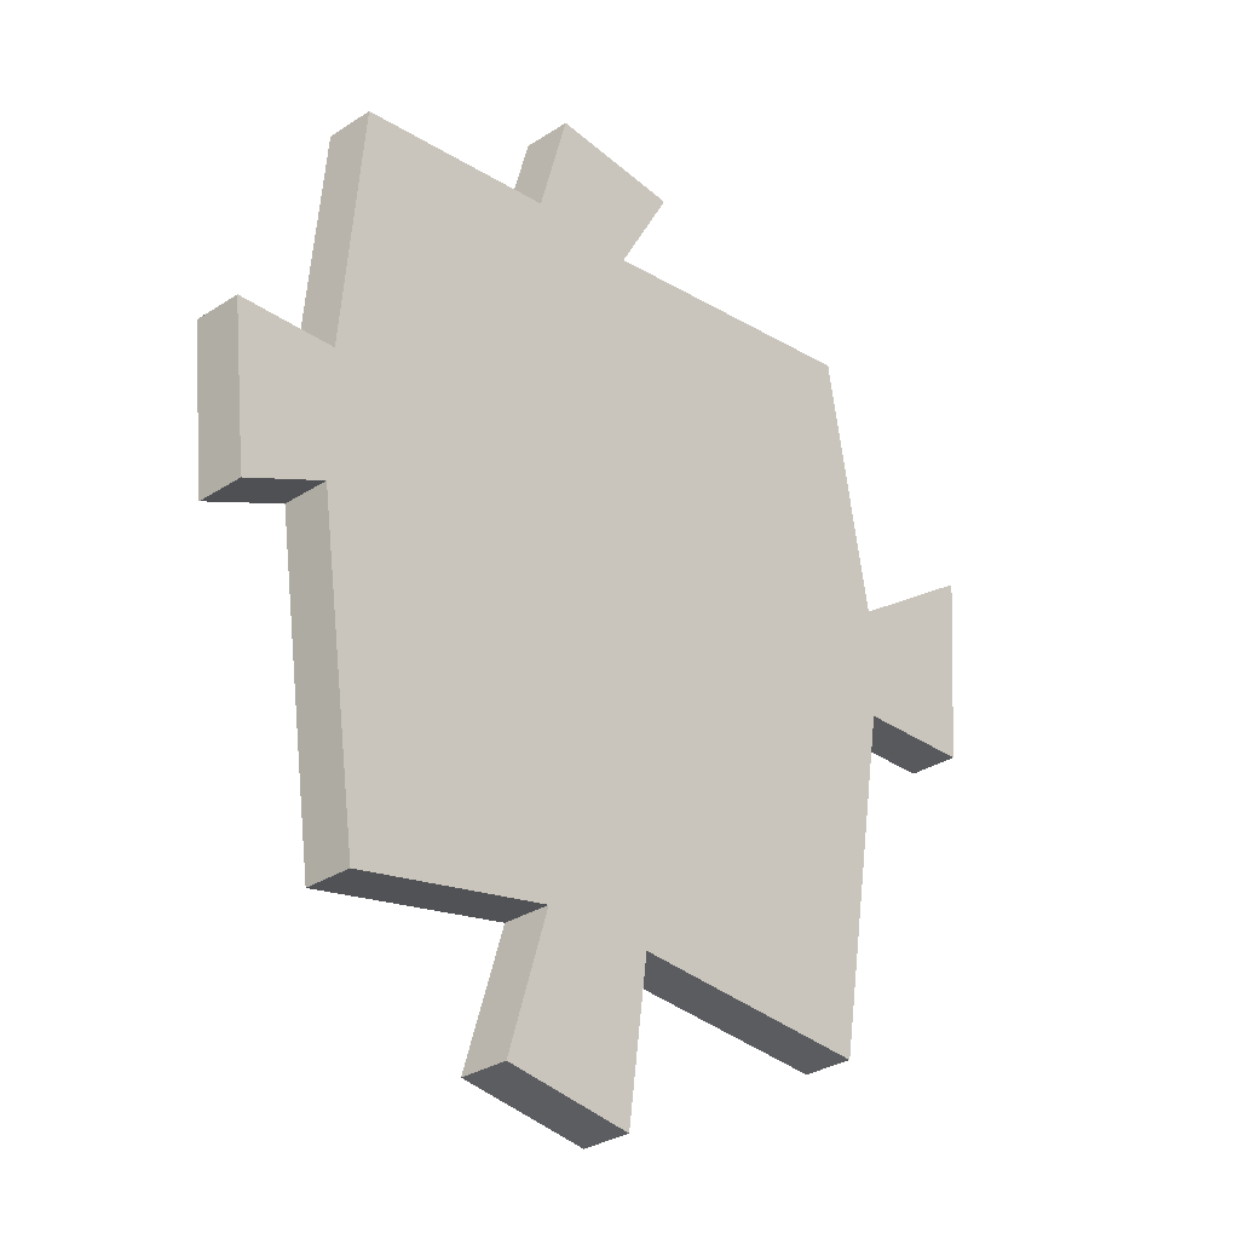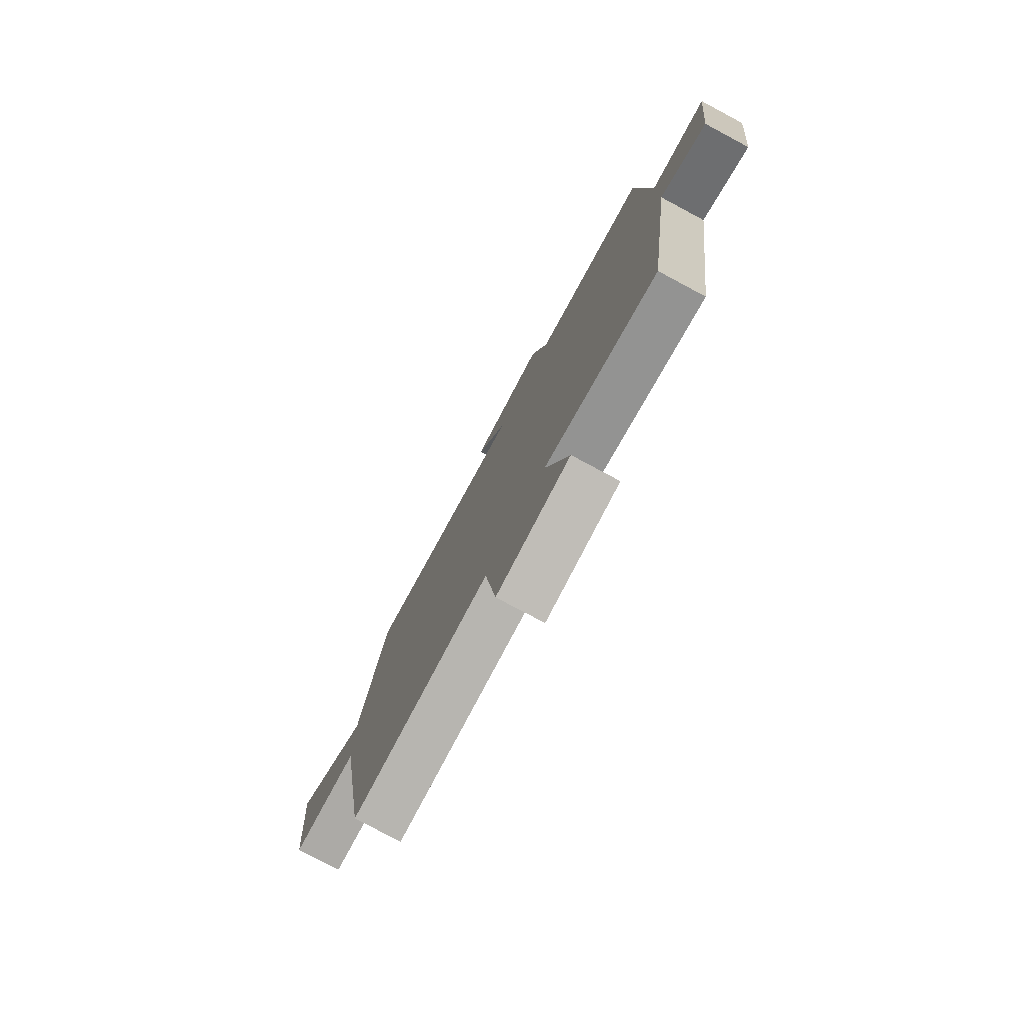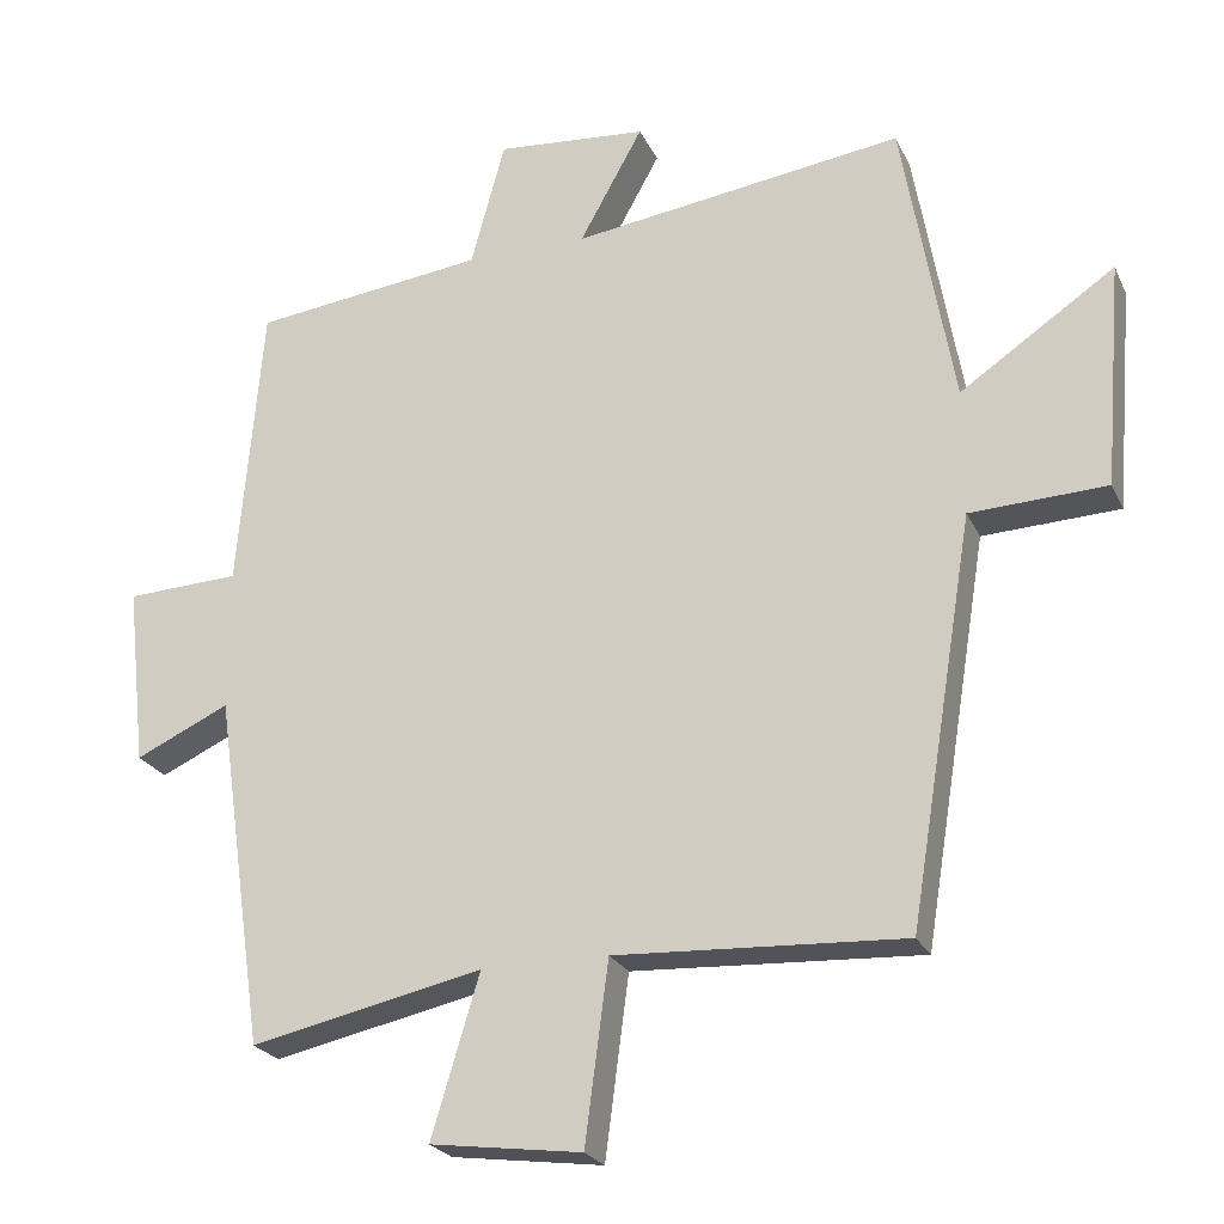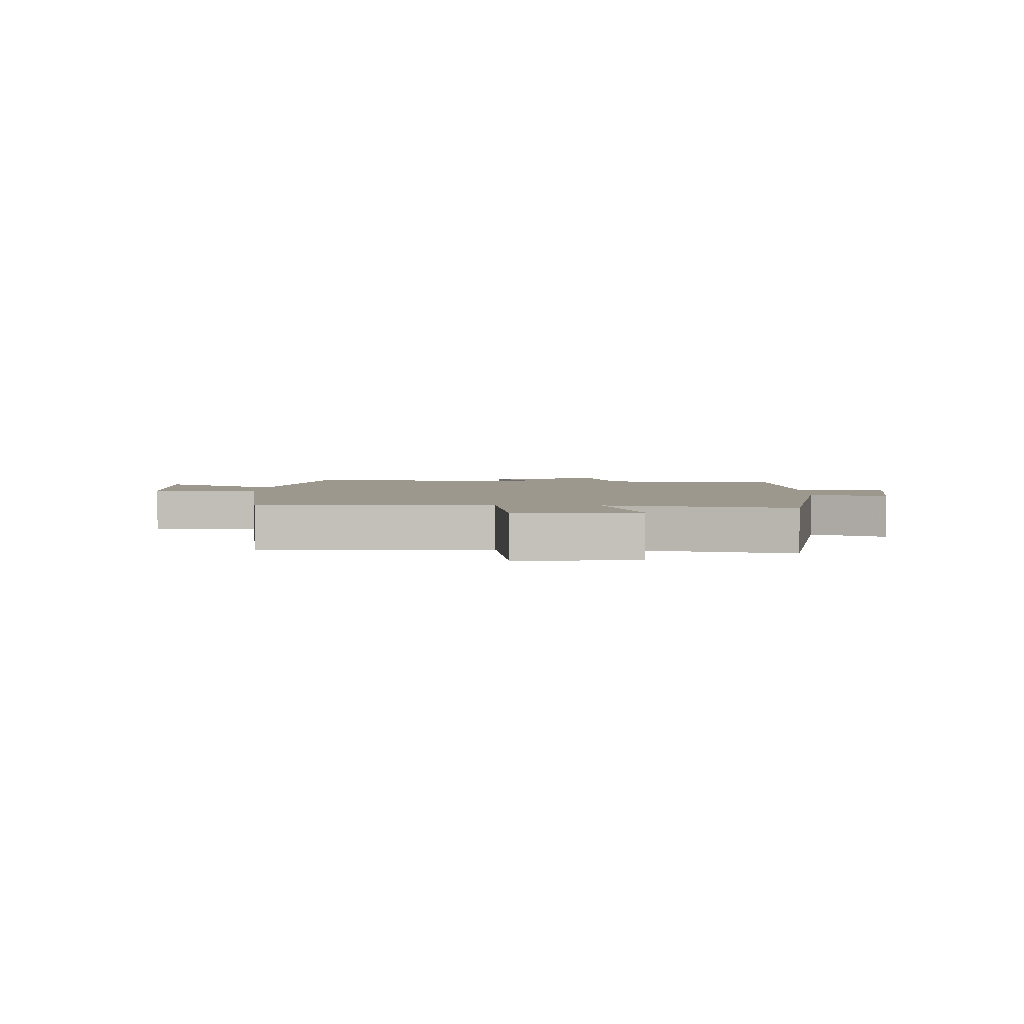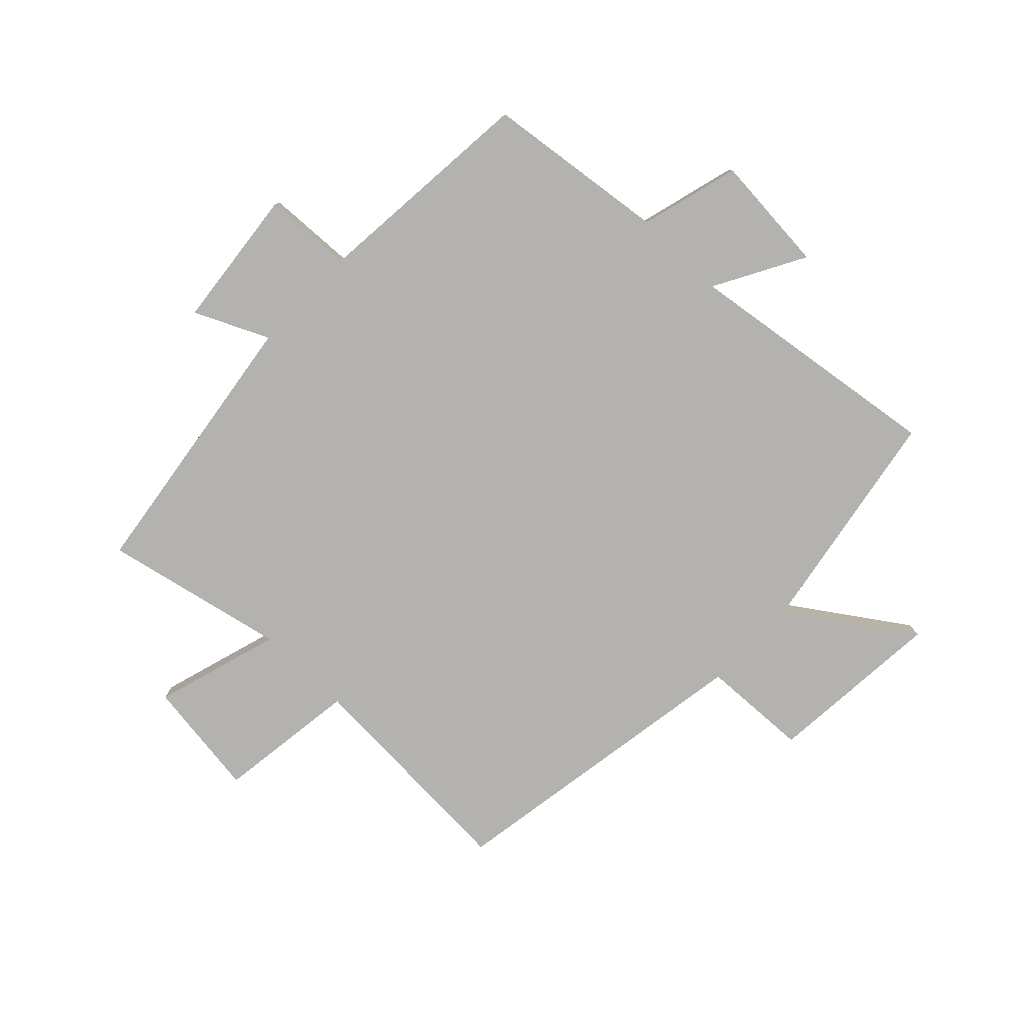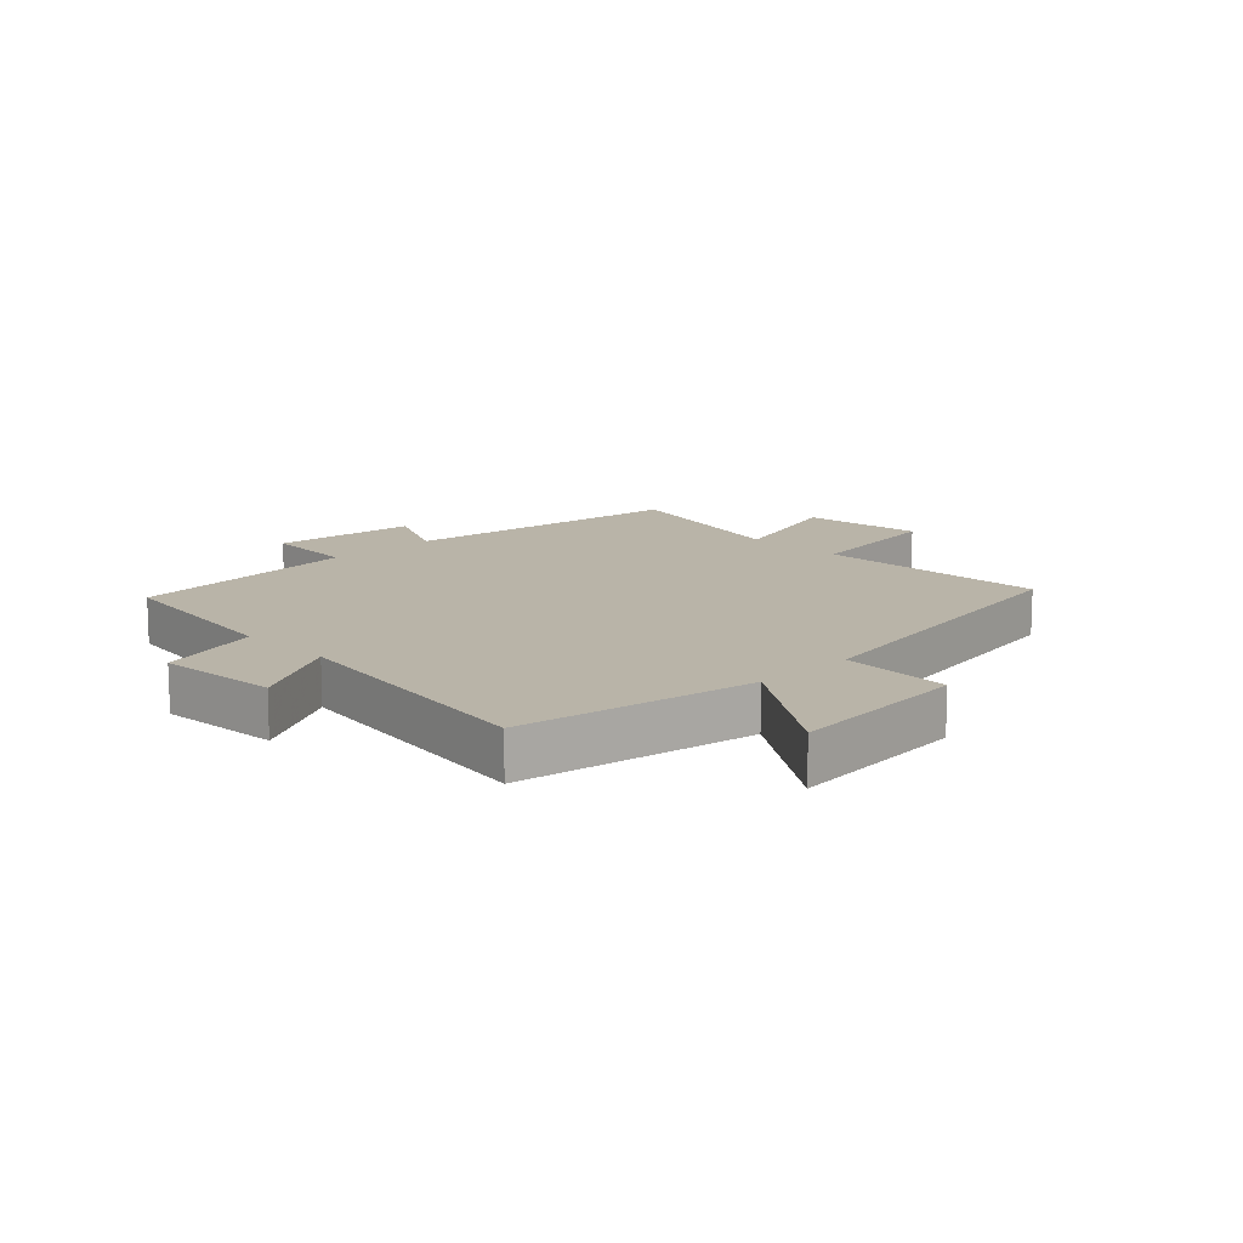
<metadata>
{"format":"obj","ext":"obj","renderer":"f3d","projection":"perspective","resolution":1024,"background":"white","views":[{"elev":-31.4,"azim":-47.5,"up":"+Z"},{"elev":-78.4,"azim":-118.1,"up":"+Z"},{"elev":-23.6,"azim":20.3,"up":"+Z"},{"elev":3.0,"azim":-177.9,"up":"+Y"},{"elev":-79.8,"azim":-43.9,"up":"+Y"},{"elev":13.3,"azim":45.6,"up":"+Y"}]}
</metadata>
<code>
v 0.414 0.07 -0.519
v 0.036 0.07 -0.5
v 0.005 0.07 -0.736
v -0.193 0.07 -0.71
v -0.13 0.07 -0.5
v -0.434 0.07 -0.566
v -0.5 0.07 -0.103
v -0.623 0.07 -0.16
v -0.649 0.07 0.076
v -0.5 0.07 0.083
v -0.468 0.07 0.462
v -0.163 0.07 0.5
v -0.118 0.07 0.666
v 0.08 0.07 0.65
v -0.003 0.07 0.5
v 0.433 0.07 0.561
v 0.5 0.07 0.176
v 0.703 0.07 0.314
v 0.679 0.07 0.018
v 0.5 0.07 0.01
v 0.414 0 -0.519
v 0.036 0 -0.5
v 0.005 0 -0.736
v -0.193 0 -0.71
v -0.13 0 -0.5
v -0.434 0 -0.566
v -0.5 0 -0.103
v -0.623 0 -0.16
v -0.649 0 0.076
v -0.5 0 0.083
v -0.468 0 0.462
v -0.163 0 0.5
v -0.118 0 0.666
v 0.08 0 0.65
v -0.003 0 0.5
v 0.433 0 0.561
v 0.5 0 0.176
v 0.703 0 0.314
v 0.679 0 0.018
v 0.5 0 0.01
f 17 18 19 20
f 15 16 17 20
f 15 20 1 2
f 12 13 14 15
f 10 11 12 15
f 10 15 2
f 7 8 9 10
f 5 6 7 10
f 5 10 2
f 2 3 4 5
f 40 39 38 37
f 40 37 36 35
f 22 21 40 35
f 35 34 33 32
f 35 32 31 30
f 22 35 30
f 30 29 28 27
f 30 27 26 25
f 22 30 25
f 25 24 23 22
f 1 21 22 2
f 2 22 23 3
f 3 23 24 4
f 4 24 25 5
f 5 25 26 6
f 6 26 27 7
f 7 27 28 8
f 8 28 29 9
f 9 29 30 10
f 10 30 31 11
f 11 31 32 12
f 12 32 33 13
f 13 33 34 14
f 14 34 35 15
f 15 35 36 16
f 16 36 37 17
f 17 37 38 18
f 18 38 39 19
f 19 39 40 20
f 20 40 21 1

</code>
